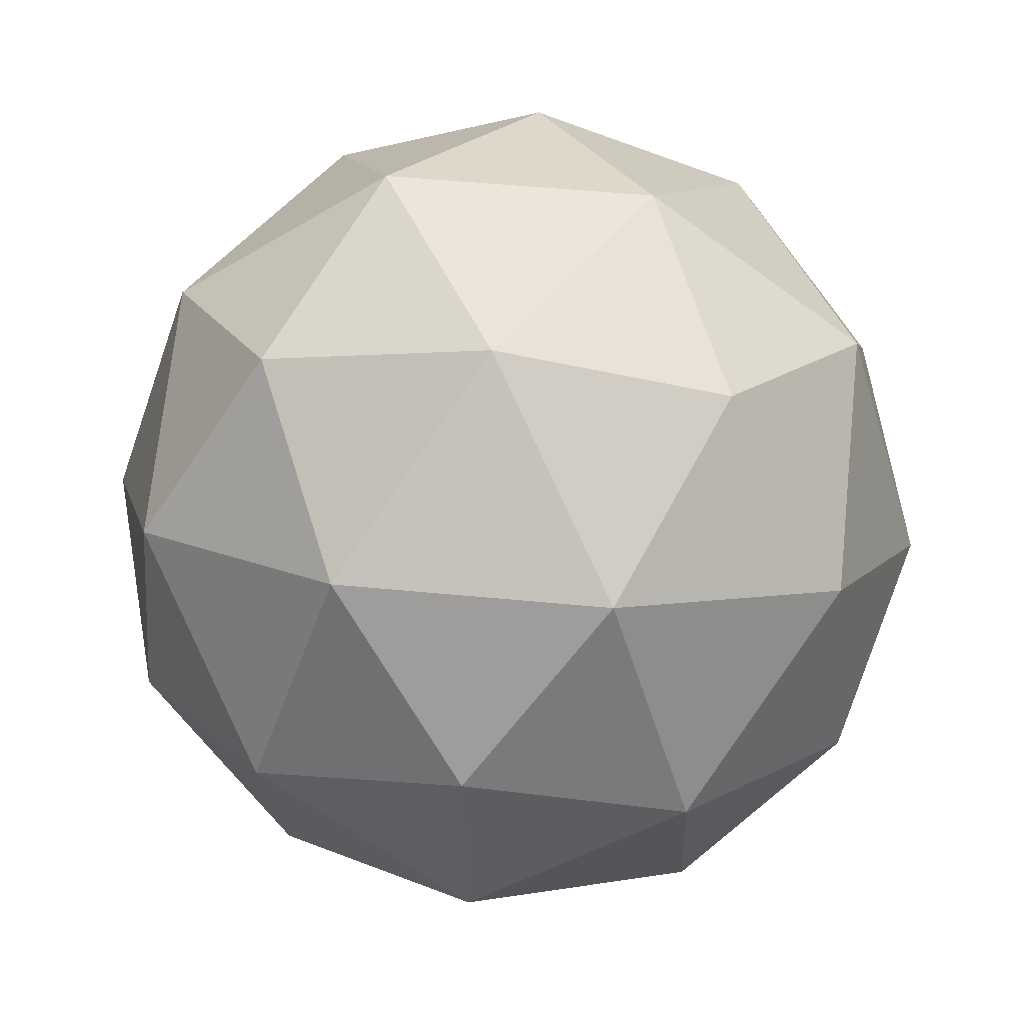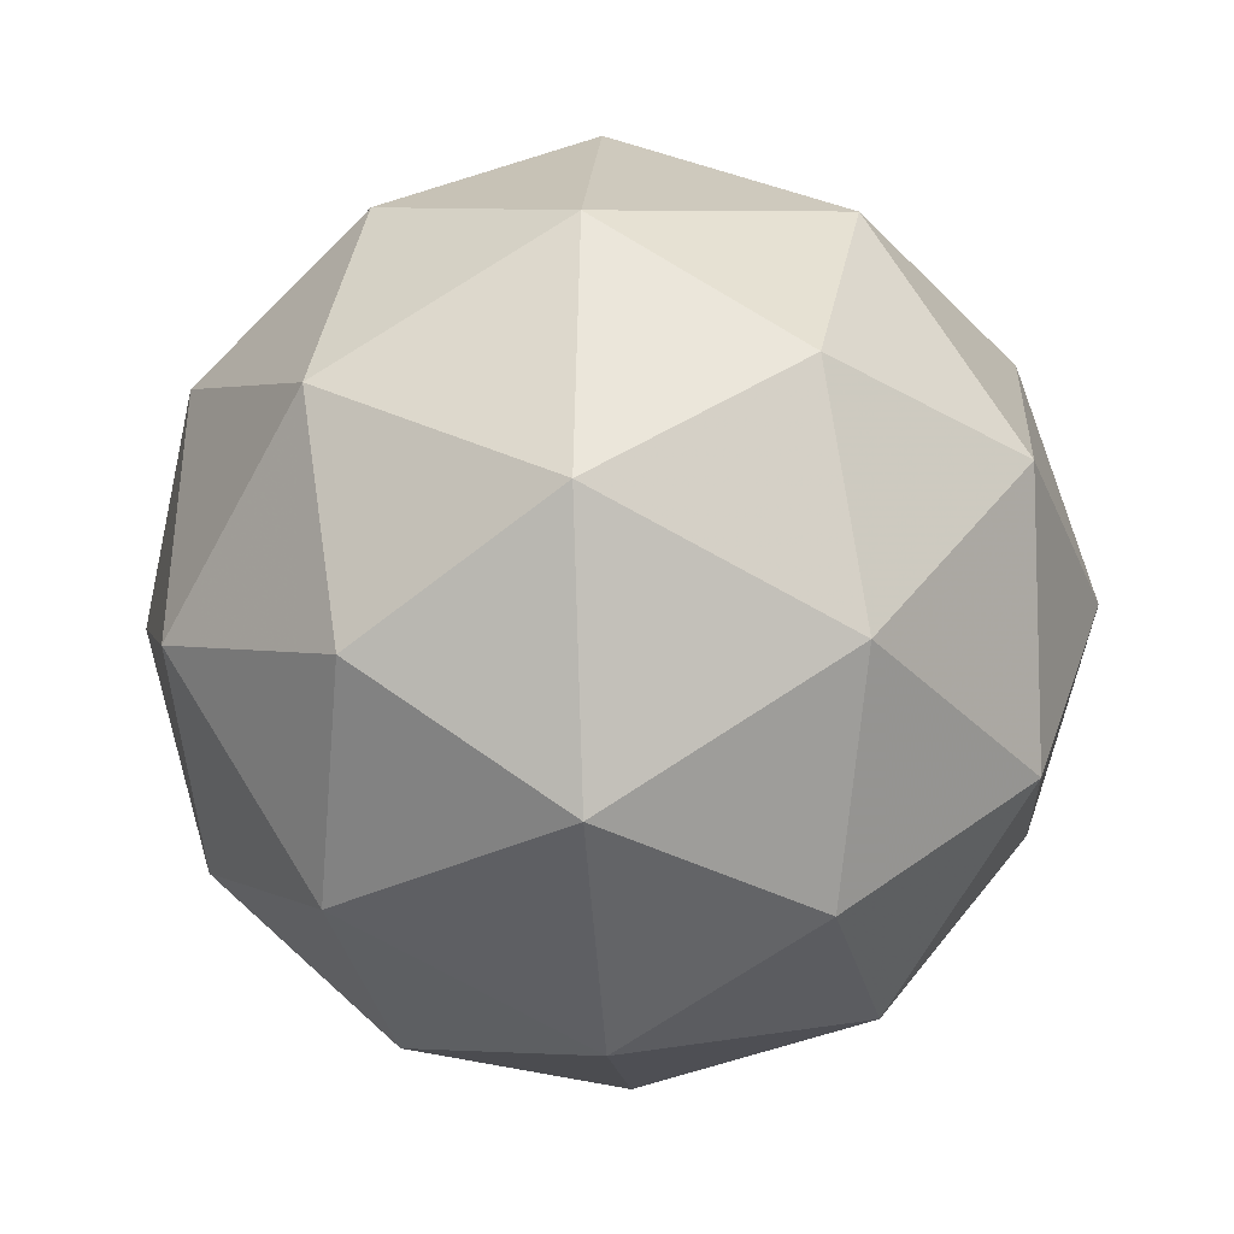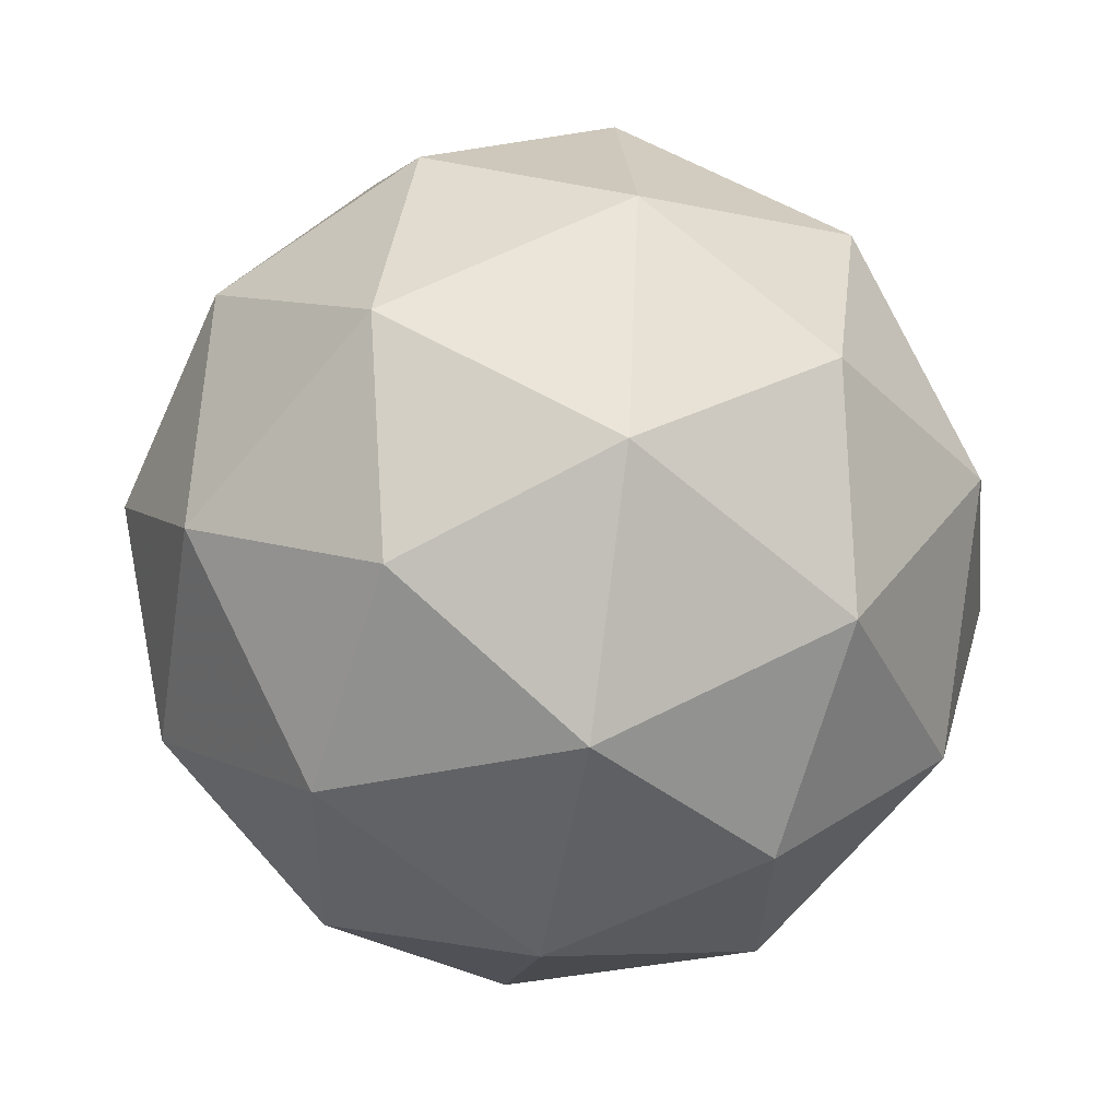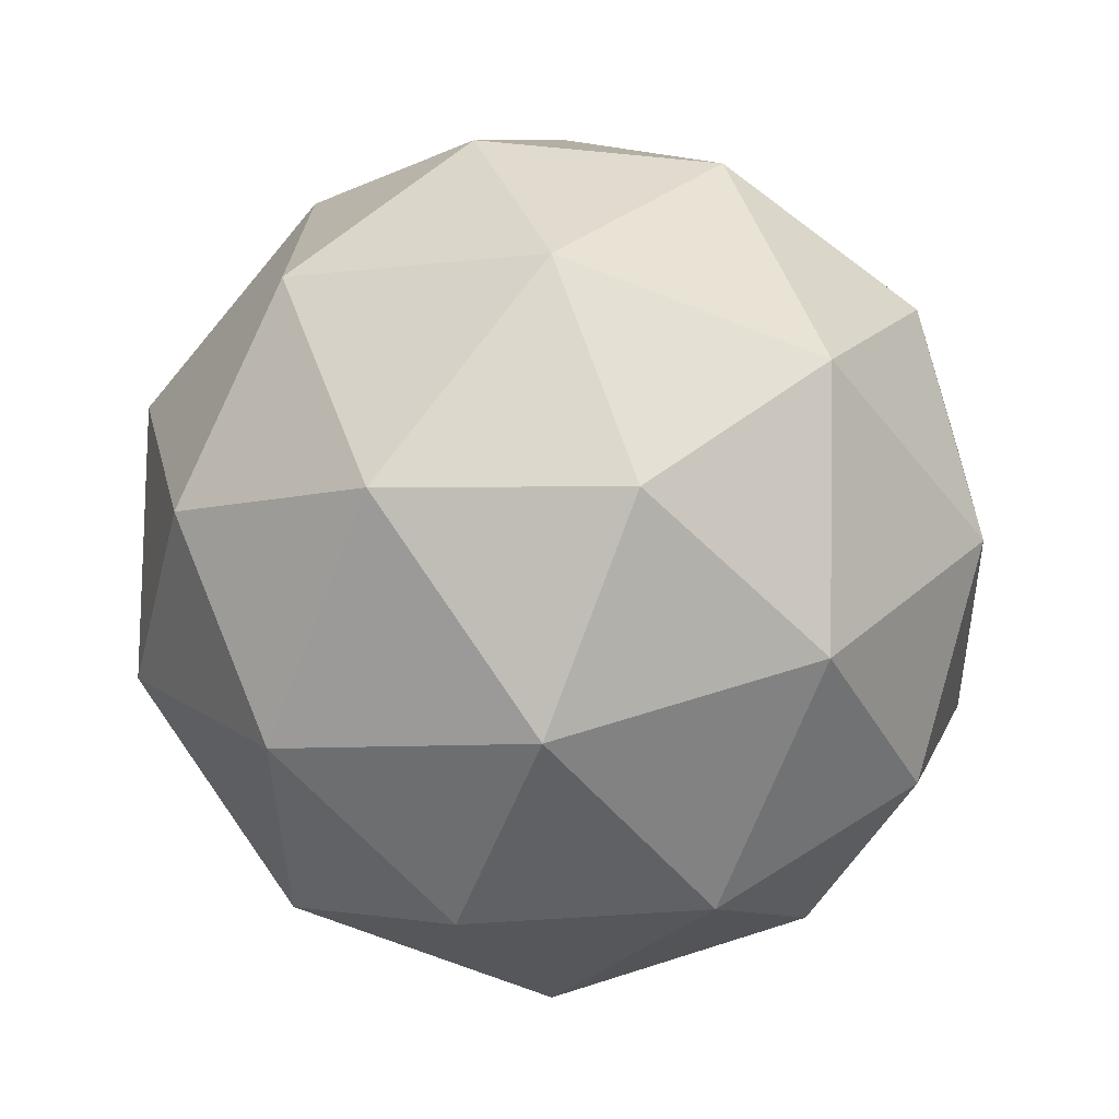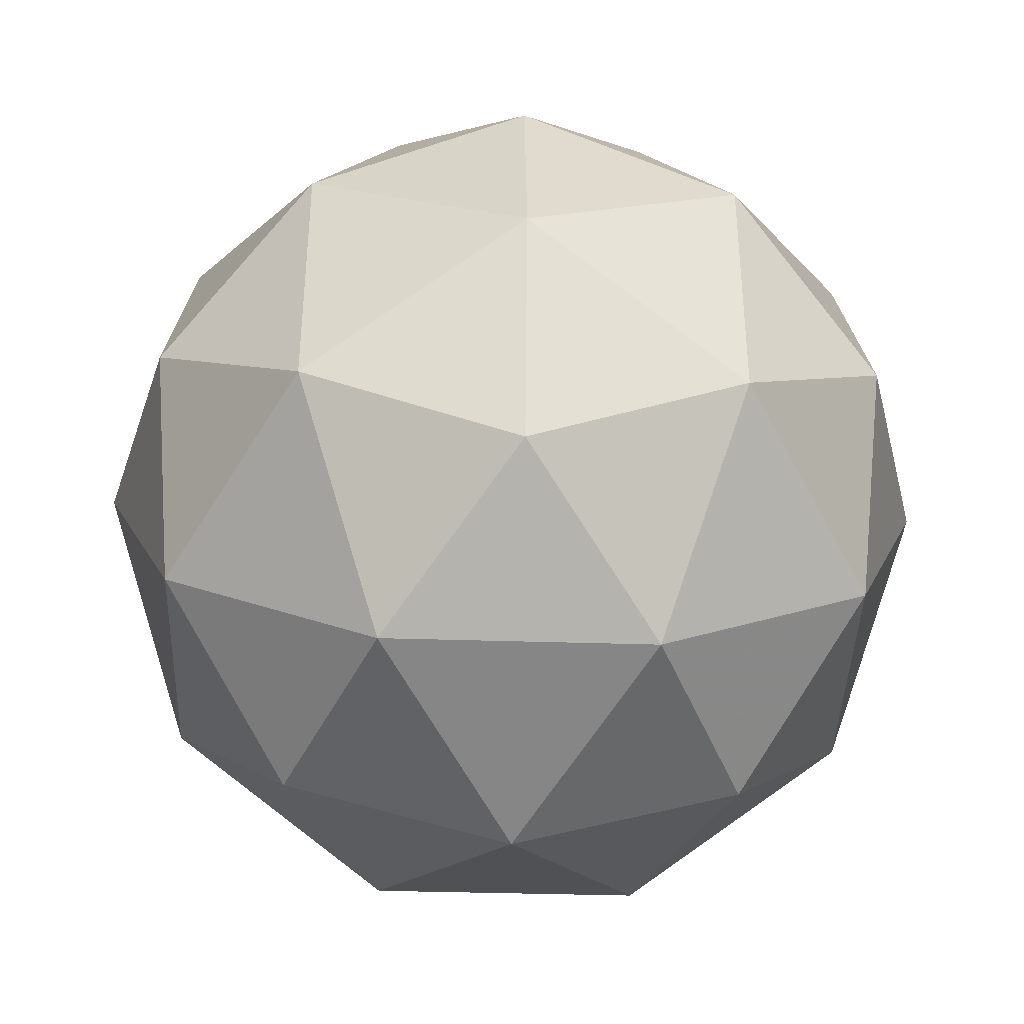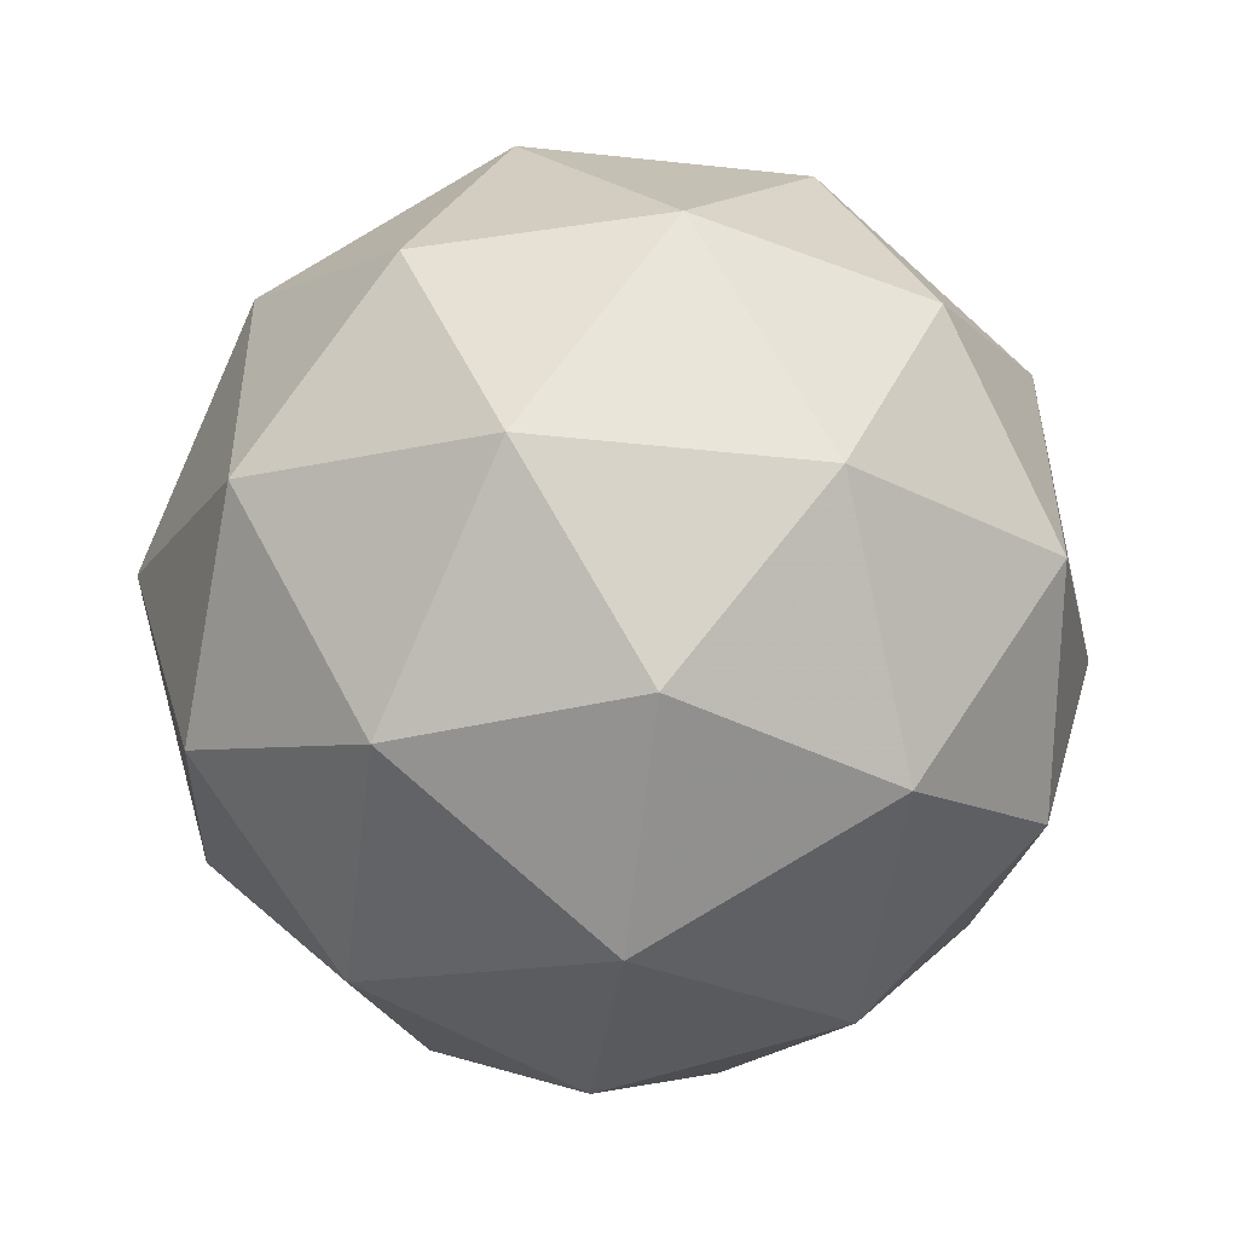
<metadata>
{"format":"obj","ext":"obj","renderer":"f3d","projection":"perspective","resolution":1024,"background":"white","views":[{"elev":71.7,"azim":-112.1,"up":"+Z"},{"elev":-35.6,"azim":98.1,"up":"+Z"},{"elev":-68.4,"azim":-158.5,"up":"+Z"},{"elev":48.2,"azim":132.8,"up":"+Z"},{"elev":51.7,"azim":-27.9,"up":"+Z"},{"elev":-21.7,"azim":-165.2,"up":"+Y"}]}
</metadata>
<code>
v 23.16 -10.11 -30.91
v 23.2 -10.11 -30.98
v 23.13 -10.07 -30.98
v 23.08 -10.12 -30.93
v 23.12 -10.18 -30.91
v 23.2 -10.18 -30.94
v 23.15 -10.11 -31.05
v 23.07 -10.12 -31.02
v 23.07 -10.19 -30.97
v 23.14 -10.23 -30.97
v 23.19 -10.18 -31.02
v 23.11 -10.19 -31.04
v 23.14 -10.08 -30.94
v 23.19 -10.1 -30.94
v 23.17 -10.08 -30.98
v 23.21 -10.14 -30.96
v 23.18 -10.14 -30.91
v 23.11 -10.11 -30.91
v 23.1 -10.08 -30.95
v 23.14 -10.15 -30.9
v 23.09 -10.15 -30.91
v 23.16 -10.19 -30.91
v 23.21 -10.14 -31
v 23.2 -10.19 -30.98
v 23.14 -10.08 -31.02
v 23.18 -10.1 -31.02
v 23.06 -10.11 -30.97
v 23.09 -10.08 -31
v 23.08 -10.19 -30.93
v 23.06 -10.15 -30.95
v 23.17 -10.21 -30.95
v 23.13 -10.22 -30.93
v 23.18 -10.15 -31.04
v 23.11 -10.11 -31.04
v 23.06 -10.15 -31
v 23.1 -10.22 -30.97
v 23.17 -10.21 -31
v 23.13 -10.15 -31.06
v 23.15 -10.19 -31.04
v 23.08 -10.15 -31.04
v 23.08 -10.19 -31.01
v 23.12 -10.22 -31.01
f 1 14 13
f 2 14 16
f 1 13 18
f 1 18 20
f 1 20 17
f 2 16 23
f 3 15 25
f 4 19 27
f 5 21 29
f 6 22 31
f 2 23 26
f 3 25 28
f 4 27 30
f 5 29 32
f 6 31 24
f 7 33 38
f 8 34 40
f 9 35 41
f 10 36 42
f 11 37 39
f 39 42 12
f 39 37 42
f 37 10 42
f 42 41 12
f 42 36 41
f 36 9 41
f 41 40 12
f 41 35 40
f 35 8 40
f 40 38 12
f 40 34 38
f 34 7 38
f 38 39 12
f 38 33 39
f 33 11 39
f 24 37 11
f 24 31 37
f 31 10 37
f 32 36 10
f 32 29 36
f 29 9 36
f 30 35 9
f 30 27 35
f 27 8 35
f 28 34 8
f 28 25 34
f 25 7 34
f 26 33 7
f 26 23 33
f 23 11 33
f 31 32 10
f 31 22 32
f 22 5 32
f 29 30 9
f 29 21 30
f 21 4 30
f 27 28 8
f 27 19 28
f 19 3 28
f 25 26 7
f 25 15 26
f 15 2 26
f 23 24 11
f 23 16 24
f 16 6 24
f 17 22 6
f 17 20 22
f 20 5 22
f 20 21 5
f 20 18 21
f 18 4 21
f 18 19 4
f 18 13 19
f 13 3 19
f 16 17 6
f 16 14 17
f 14 1 17
f 13 15 3
f 13 14 15
f 14 2 15

</code>
